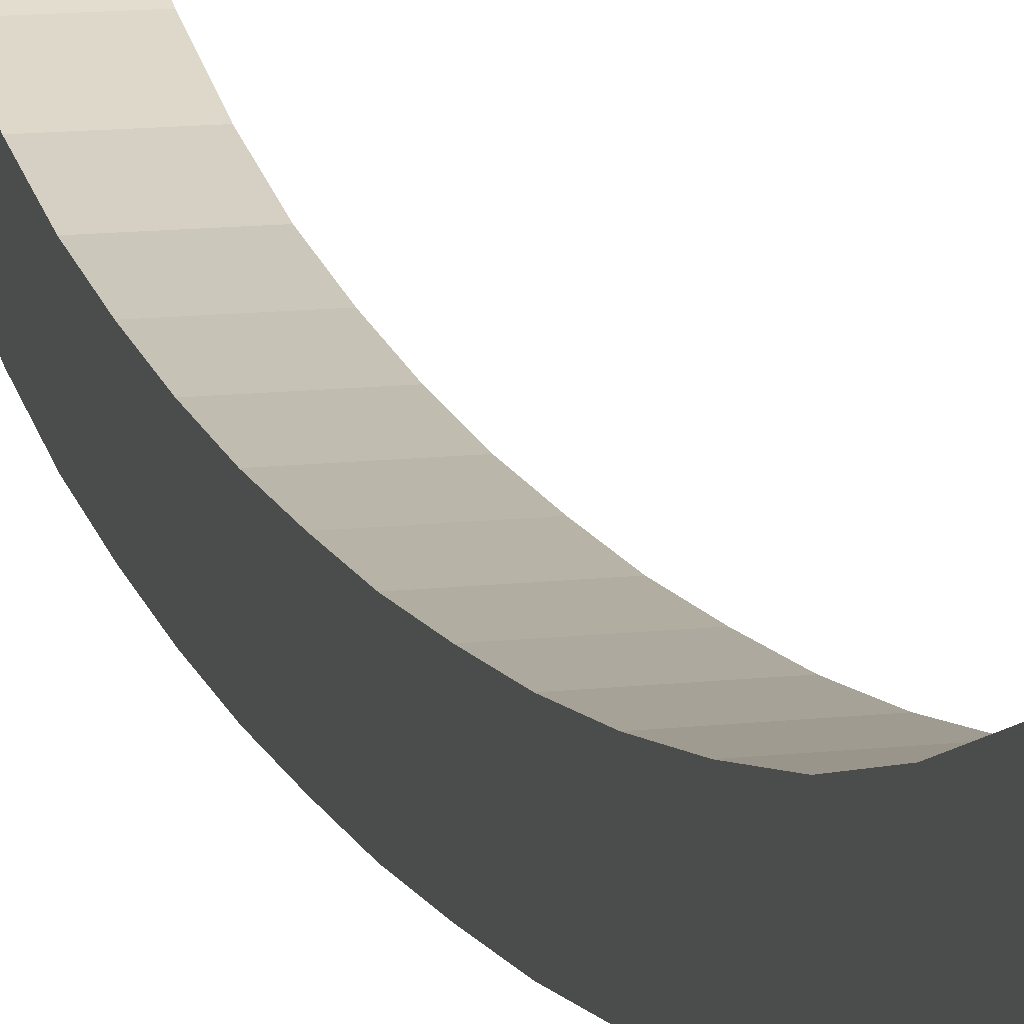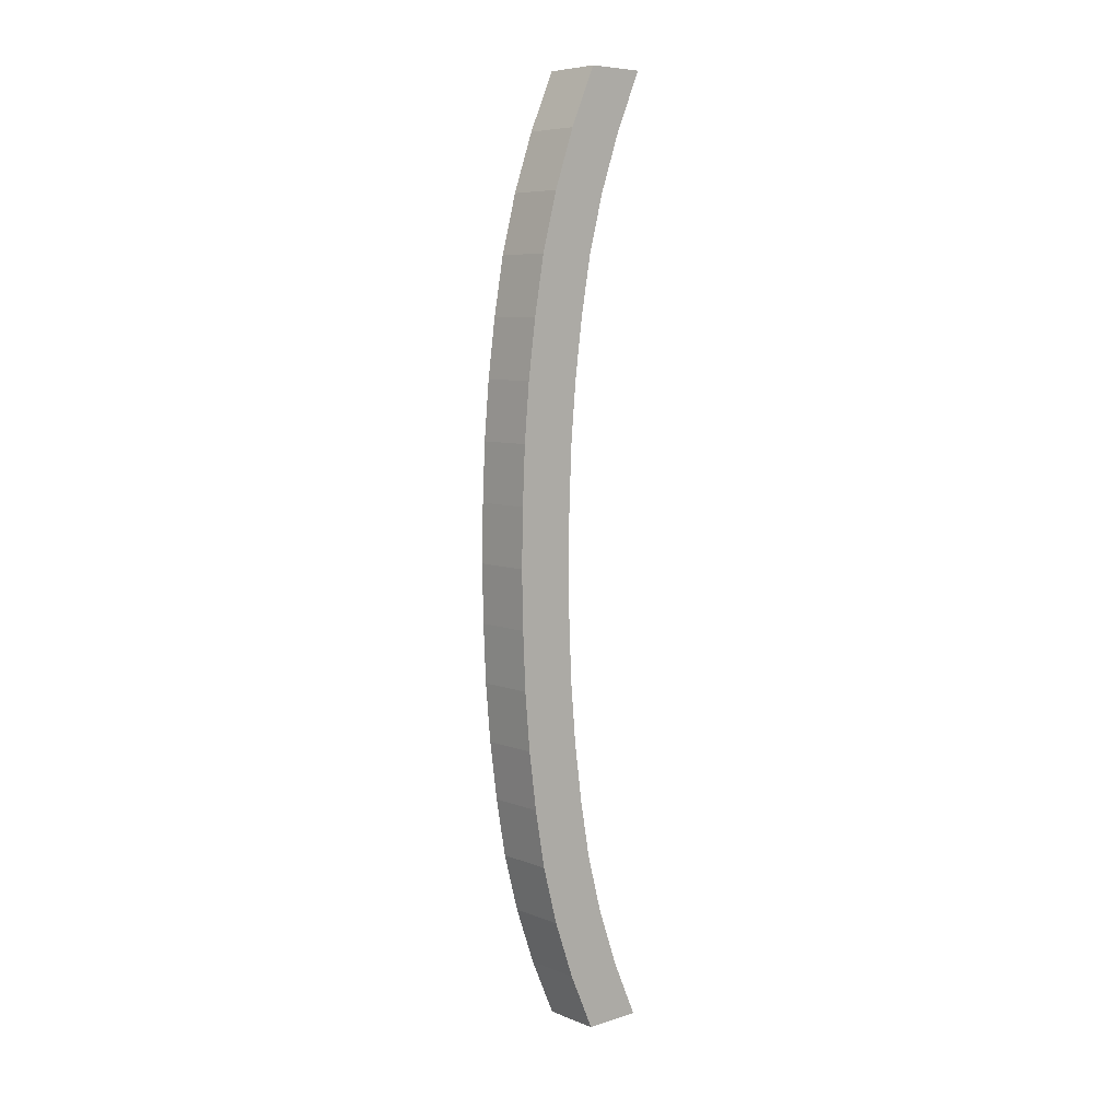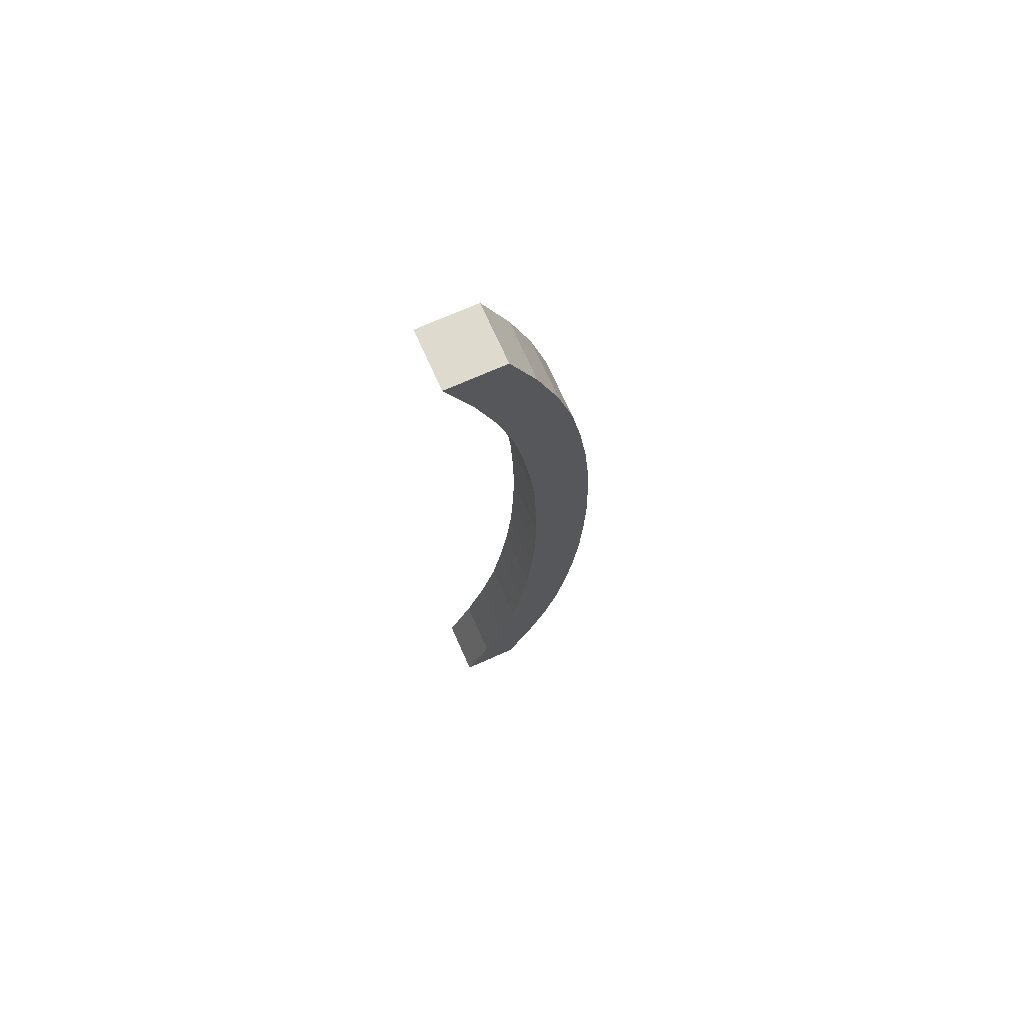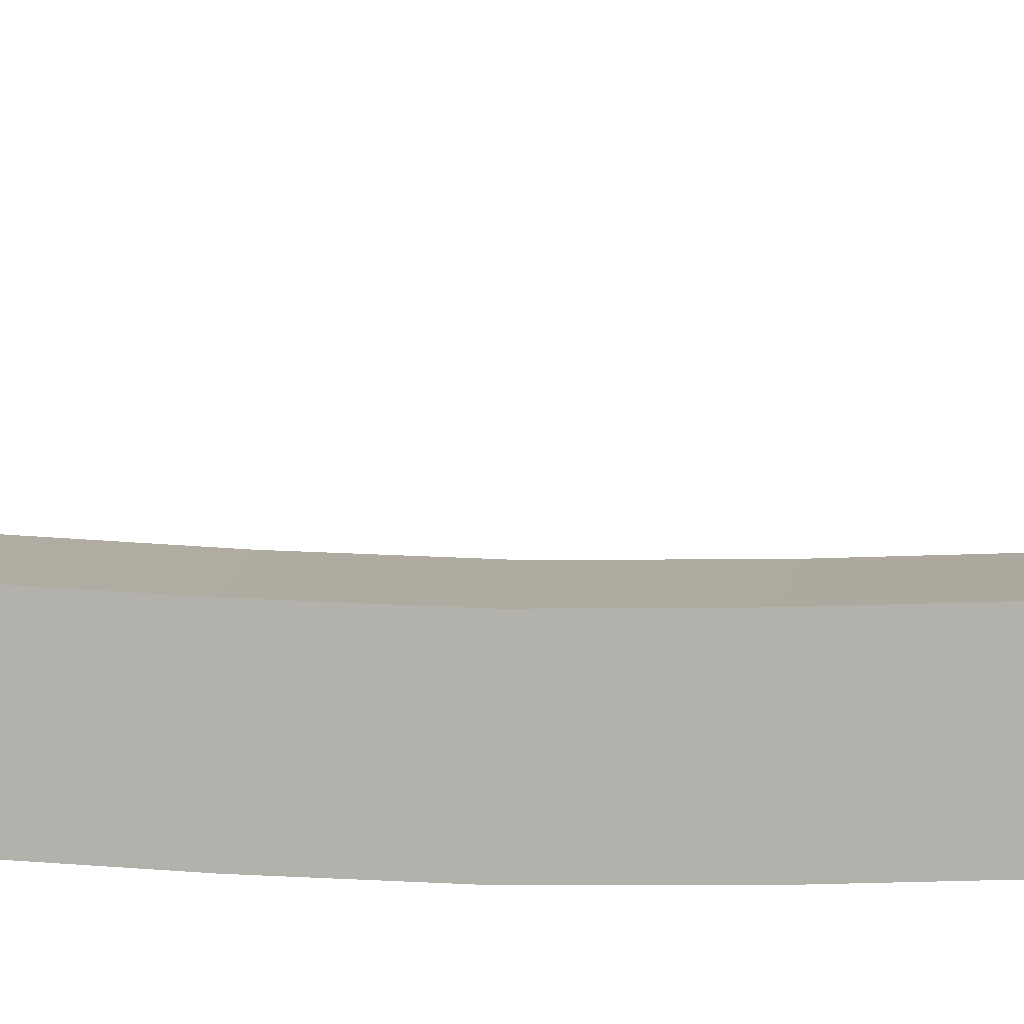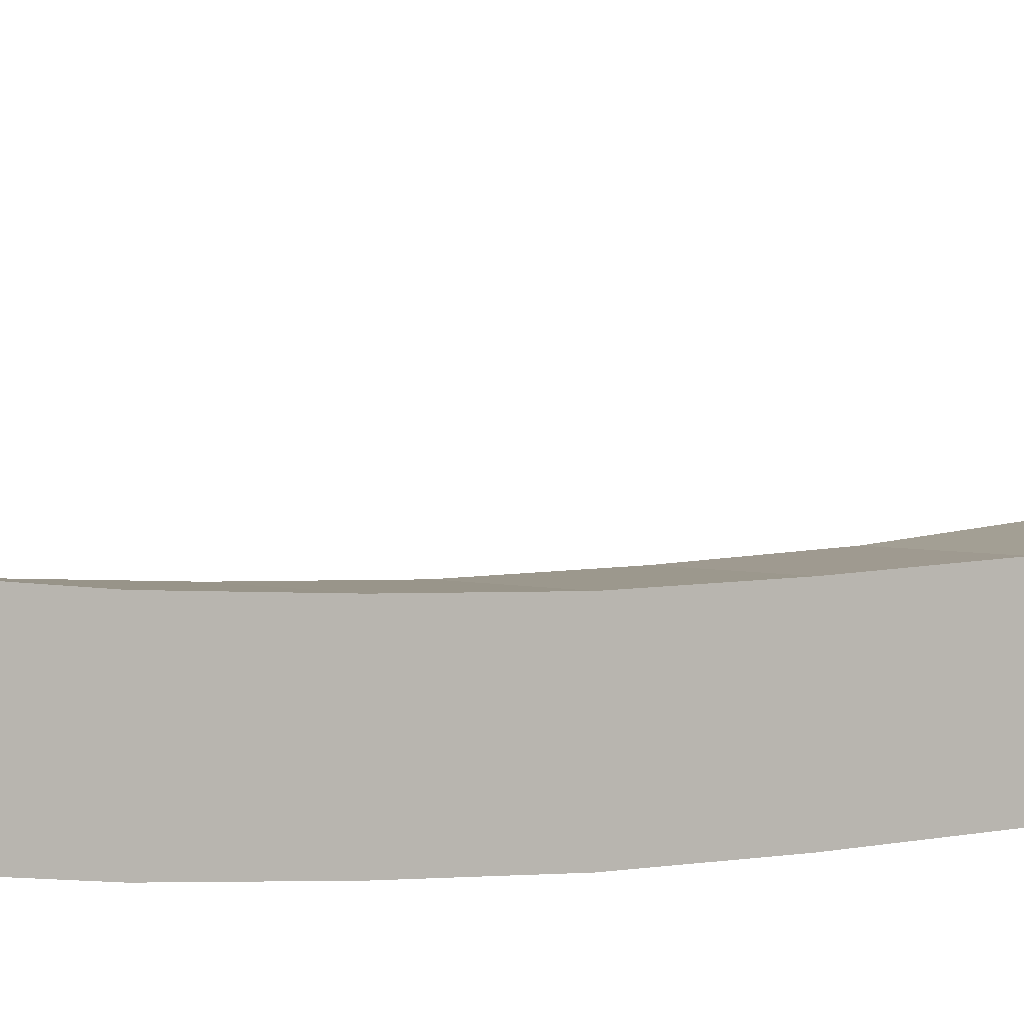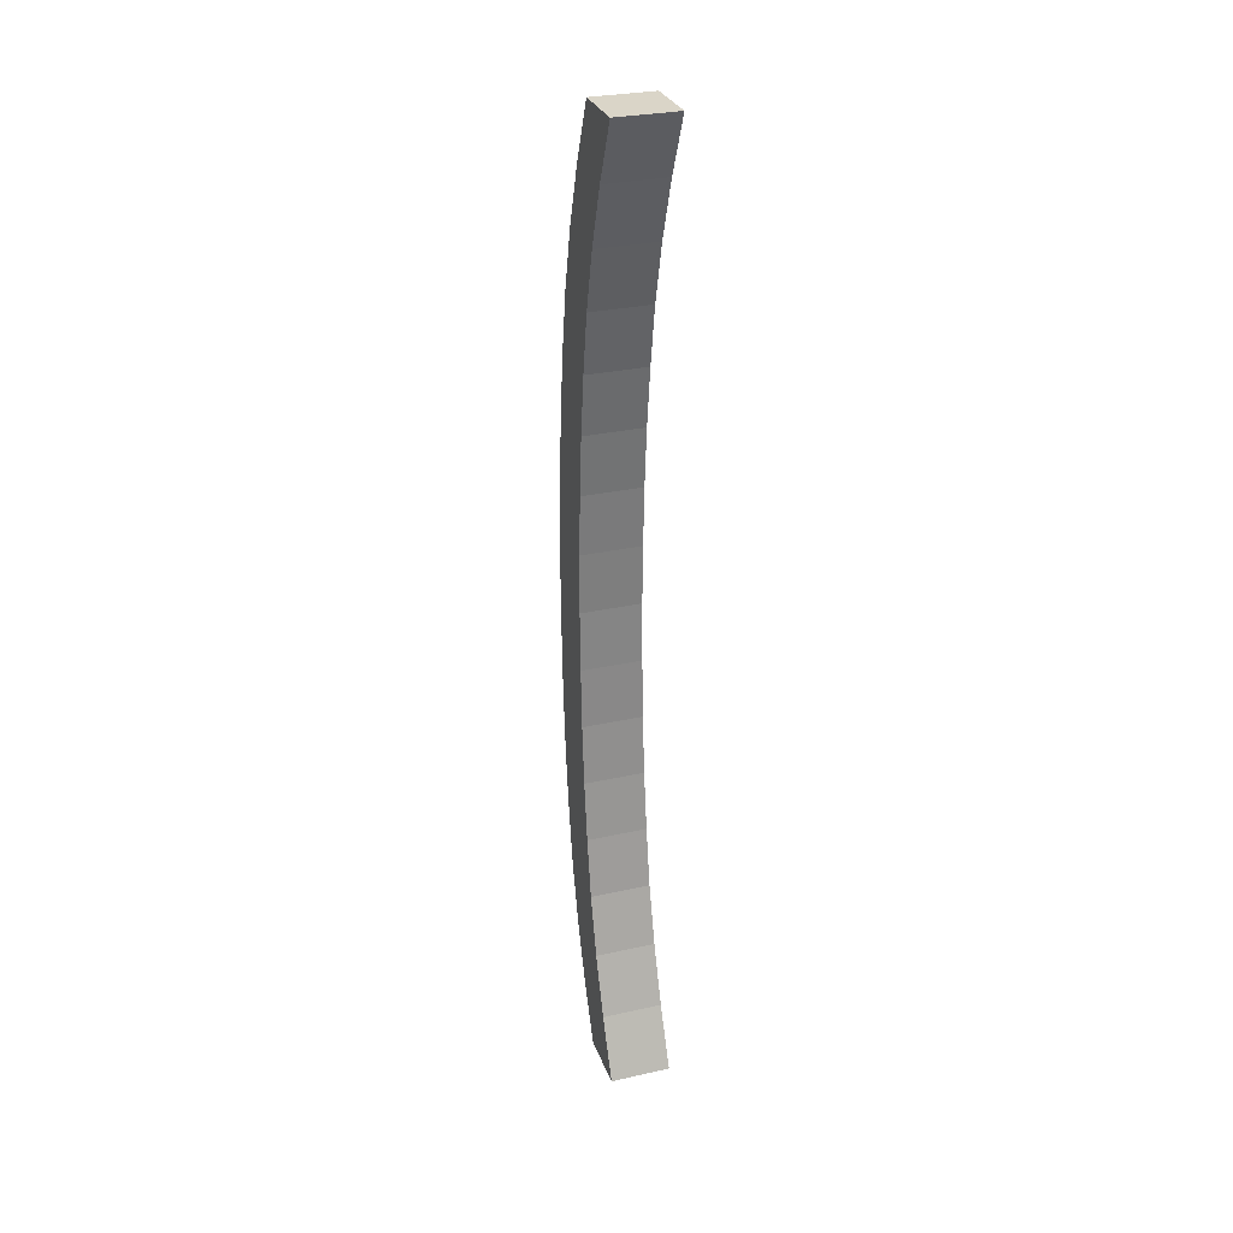
<metadata>
{"format":"obj","ext":"obj","renderer":"f3d","projection":"perspective","resolution":1024,"background":"white","views":[{"elev":11.6,"azim":-16.1,"up":"+Y"},{"elev":7.1,"azim":48.2,"up":"+Z"},{"elev":71.3,"azim":-114.0,"up":"+Z"},{"elev":9.6,"azim":-84.4,"up":"+Y"},{"elev":2.5,"azim":53.5,"up":"+Y"},{"elev":29.4,"azim":161.8,"up":"+Z"}]}
</metadata>
<code>
o cube
v 0.3125 0.3125 5
v 0.3125 0.3125 -5
v 0.3125 -0.3125 5
v 0.3125 -0.3125 -5
v -0.3125 0.3125 5
v -0.3125 0.3125 -5
v -0.3125 -0.3125 5
v -0.3125 -0.3125 -5
v -0.3125 0.03623 4.375
v -0.3125 -0.5888 4.375
v -0.3125 -0.1848 3.75
v -0.3125 -0.8098 3.75
v -0.3125 -0.3505 3.125
v -0.3125 -0.9755 3.125
v -0.3125 -0.4611 2.5
v -0.3125 -1.086 2.5
v -0.3125 -0.5439 1.875
v -0.3125 -1.169 1.875
v -0.3125 -0.5992 1.25
v -0.3125 -1.224 1.25
v -0.3125 -0.6268 0.625
v -0.3125 -1.252 0.625
v -0.3125 -0.6406 0
v -0.3125 -1.266 0
v -0.3125 -0.6268 -0.625
v -0.3125 -1.252 -0.625
v -0.3125 -0.5992 -1.25
v -0.3125 -1.224 -1.25
v -0.3125 -0.5439 -1.875
v -0.3125 -1.169 -1.875
v -0.3125 -0.4611 -2.5
v -0.3125 -1.086 -2.5
v -0.3125 -0.3505 -3.125
v -0.3125 -0.9755 -3.125
v -0.3125 -0.1848 -3.75
v -0.3125 -0.8098 -3.75
v -0.3125 0.03623 -4.375
v -0.3125 -0.5888 -4.375
v 0.3125 -0.5888 4.375
v 0.3125 -0.8098 3.75
v 0.3125 -0.9755 3.125
v 0.3125 -1.086 2.5
v 0.3125 -1.169 1.875
v 0.3125 -1.224 1.25
v 0.3125 -1.252 0.625
v 0.3125 -1.266 0
v 0.3125 -1.252 -0.625
v 0.3125 -1.224 -1.25
v 0.3125 -1.169 -1.875
v 0.3125 -1.086 -2.5
v 0.3125 -0.9755 -3.125
v 0.3125 -0.8098 -3.75
v 0.3125 -0.5888 -4.375
v 0.3125 0.03623 4.375
v 0.3125 -0.1848 3.75
v 0.3125 -0.3505 3.125
v 0.3125 -0.4611 2.5
v 0.3125 -0.5439 1.875
v 0.3125 -0.5992 1.25
v 0.3125 -0.6268 0.625
v 0.3125 -0.6406 0
v 0.3125 -0.6268 -0.625
v 0.3125 -0.5992 -1.25
v 0.3125 -0.5439 -1.875
v 0.3125 -0.4611 -2.5
v 0.3125 -0.3505 -3.125
v 0.3125 -0.1848 -3.75
v 0.3125 0.03623 -4.375
f 2 68 53 4
f 8 38 37 6
f 6 37 68 2
f 4 53 38 8
f 3 1 5 7
f 8 6 2 4
f 5 9 10 7
f 9 11 12 10
f 11 13 14 12
f 13 15 16 14
f 15 17 18 16
f 17 19 20 18
f 19 21 22 20
f 21 23 24 22
f 23 25 26 24
f 25 27 28 26
f 27 29 30 28
f 29 31 32 30
f 31 33 34 32
f 33 35 36 34
f 35 37 38 36
f 7 10 39 3
f 10 12 40 39
f 12 14 41 40
f 14 16 42 41
f 16 18 43 42
f 18 20 44 43
f 20 22 45 44
f 22 24 46 45
f 24 26 47 46
f 26 28 48 47
f 28 30 49 48
f 30 32 50 49
f 32 34 51 50
f 34 36 52 51
f 36 38 53 52
f 3 39 54 1
f 39 40 55 54
f 40 41 56 55
f 41 42 57 56
f 42 43 58 57
f 43 44 59 58
f 44 45 60 59
f 45 46 61 60
f 46 47 62 61
f 47 48 63 62
f 48 49 64 63
f 49 50 65 64
f 50 51 66 65
f 51 52 67 66
f 52 53 68 67
f 1 54 9 5
f 54 55 11 9
f 55 56 13 11
f 56 57 15 13
f 57 58 17 15
f 58 59 19 17
f 59 60 21 19
f 60 61 23 21
f 61 62 25 23
f 62 63 27 25
f 63 64 29 27
f 64 65 31 29
f 65 66 33 31
f 66 67 35 33
f 67 68 37 35

</code>
